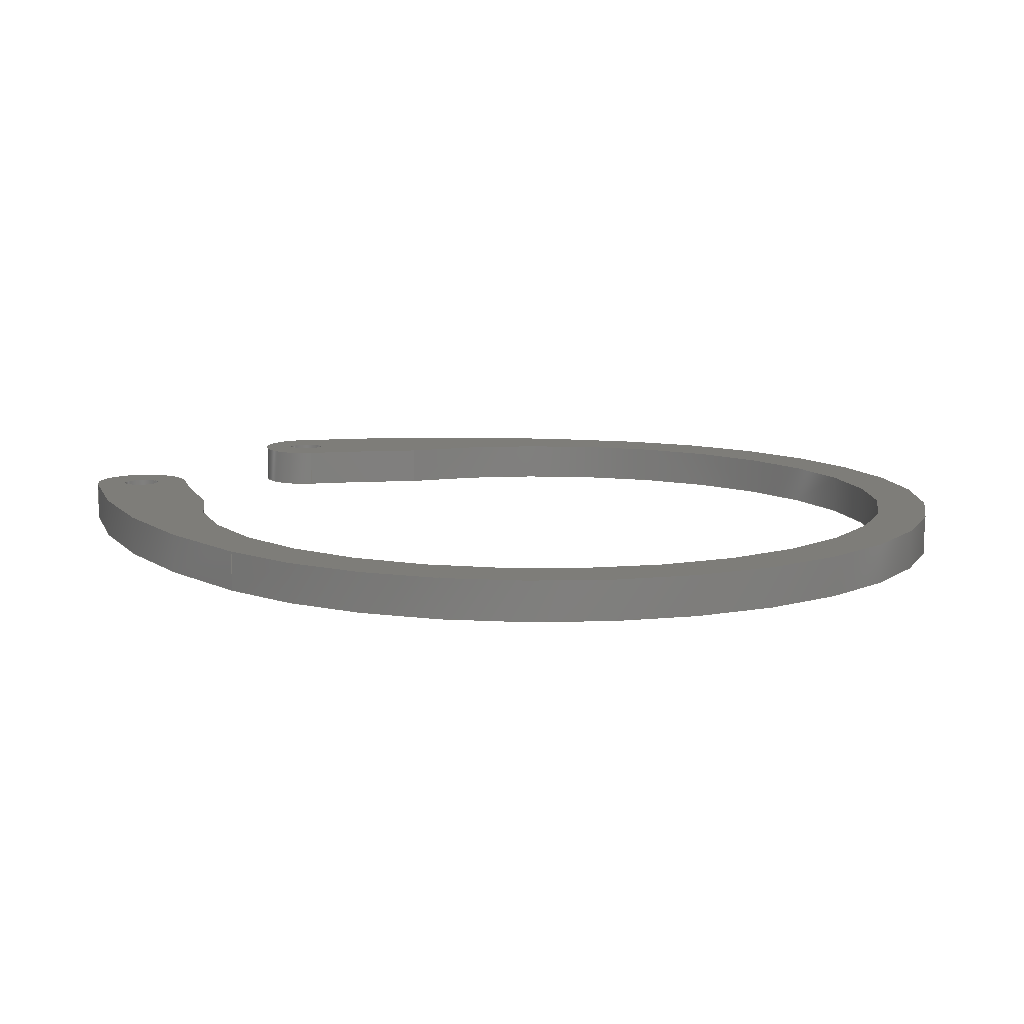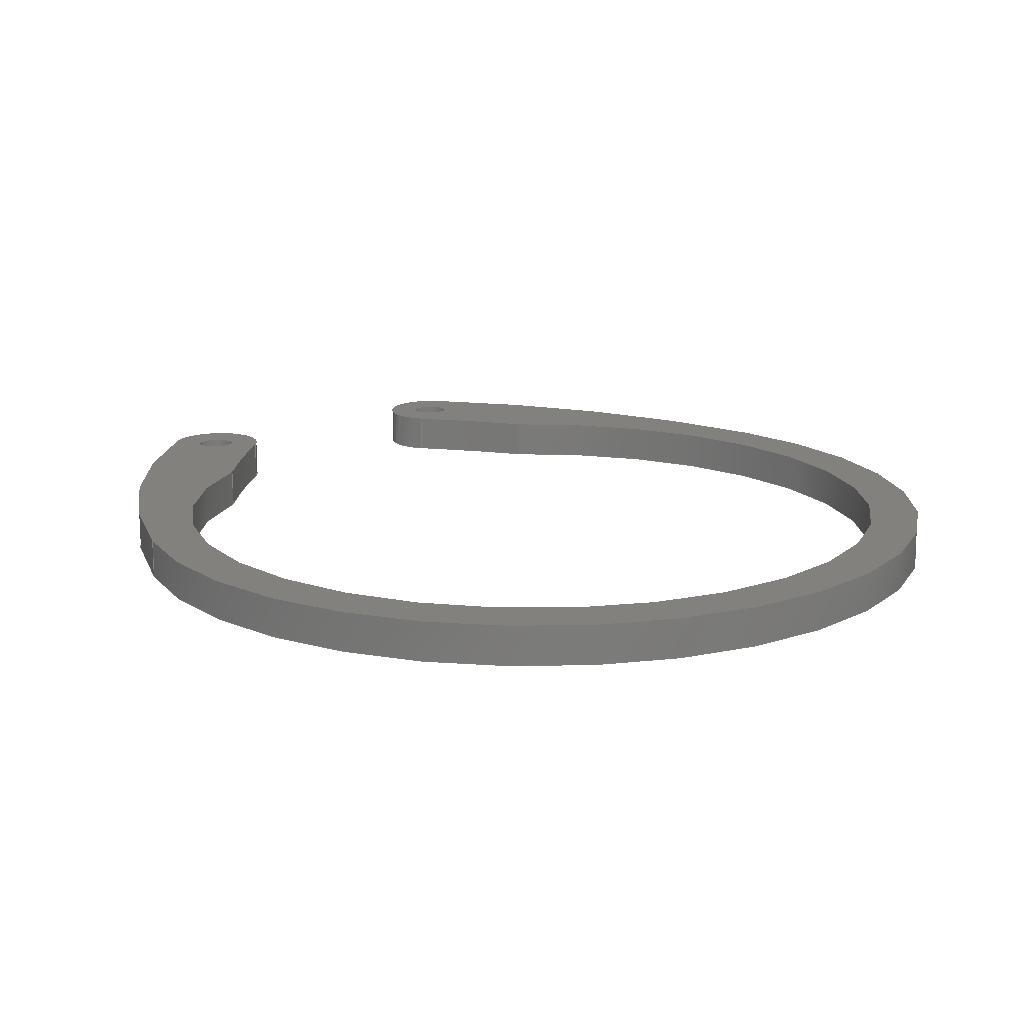
<metadata>
{"format":"step","ext":"step","renderer":"f3d","projection":"perspective","resolution":1024,"background":"white","views":[{"elev":10.7,"azim":-58.2,"up":"+Z"},{"elev":15.8,"azim":-35.3,"up":"+Z"}]}
</metadata>
<code>
ISO-10303-21;
DATA;
#1=MECHANICAL_DESIGN_GEOMETRIC_PRESENTATION_REPRESENTATION('',(#4),#400);
#2=SHAPE_REPRESENTATION_RELATIONSHIP('SRR','None',#407,#3);
#3=ADVANCED_BREP_SHAPE_REPRESENTATION('',(#5),#399);
#4=STYLED_ITEM('',(#416),#5);
#5=MANIFOLD_SOLID_BREP('Body1',#212);
#6=FACE_BOUND('',#35,.T.);
#7=FACE_BOUND('',#36,.T.);
#8=FACE_BOUND('',#38,.T.);
#9=FACE_BOUND('',#39,.T.);
#10=PLANE('',#256);
#11=PLANE('',#257);
#12=FACE_OUTER_BOUND('',#24,.T.);
#13=FACE_OUTER_BOUND('',#25,.T.);
#14=FACE_OUTER_BOUND('',#26,.T.);
#15=FACE_OUTER_BOUND('',#27,.T.);
#16=FACE_OUTER_BOUND('',#28,.T.);
#17=FACE_OUTER_BOUND('',#29,.T.);
#18=FACE_OUTER_BOUND('',#30,.T.);
#19=FACE_OUTER_BOUND('',#31,.T.);
#20=FACE_OUTER_BOUND('',#32,.T.);
#21=FACE_OUTER_BOUND('',#33,.T.);
#22=FACE_OUTER_BOUND('',#34,.T.);
#23=FACE_OUTER_BOUND('',#37,.T.);
#24=EDGE_LOOP('',(#130,#131,#132,#133));
#25=EDGE_LOOP('',(#134,#135,#136,#137));
#26=EDGE_LOOP('',(#138,#139,#140,#141));
#27=EDGE_LOOP('',(#142,#143,#144,#145));
#28=EDGE_LOOP('',(#146,#147,#148,#149));
#29=EDGE_LOOP('',(#150,#151,#152,#153));
#30=EDGE_LOOP('',(#154,#155,#156,#157));
#31=EDGE_LOOP('',(#158,#159,#160,#161));
#32=EDGE_LOOP('',(#162,#163,#164,#165));
#33=EDGE_LOOP('',(#166,#167,#168,#169));
#34=EDGE_LOOP('',(#170,#171,#172,#173,#174,#175,#176,#177));
#35=EDGE_LOOP('',(#178));
#36=EDGE_LOOP('',(#179));
#37=EDGE_LOOP('',(#180,#181,#182,#183,#184,#185,#186,#187));
#38=EDGE_LOOP('',(#188));
#39=EDGE_LOOP('',(#189));
#40=LINE('',#339,#50);
#41=LINE('',#345,#51);
#42=LINE('',#352,#52);
#43=LINE('',#355,#53);
#44=LINE('',#361,#54);
#45=LINE('',#367,#55);
#46=LINE('',#373,#56);
#47=LINE('',#379,#57);
#48=LINE('',#385,#58);
#49=LINE('',#391,#59);
#50=VECTOR('',#264,0.05);
#51=VECTOR('',#271,0.05);
#52=VECTOR('',#278,1);
#53=VECTOR('',#281,1);
#54=VECTOR('',#288,1);
#55=VECTOR('',#295,1);
#56=VECTOR('',#302,1);
#57=VECTOR('',#309,1);
#58=VECTOR('',#316,1);
#59=VECTOR('',#323,1);
#60=CIRCLE('',#227,0.05);
#61=CIRCLE('',#228,0.05);
#62=CIRCLE('',#230,0.05);
#63=CIRCLE('',#231,0.05);
#64=CIRCLE('',#233,0.1254);
#65=CIRCLE('',#234,0.1254);
#66=CIRCLE('',#236,2.908);
#67=CIRCLE('',#237,2.908);
#68=CIRCLE('',#239,0.95);
#69=CIRCLE('',#240,0.95);
#70=CIRCLE('',#242,2.908);
#71=CIRCLE('',#243,2.908);
#72=CIRCLE('',#245,0.1254);
#73=CIRCLE('',#246,0.1254);
#74=CIRCLE('',#248,2.05);
#75=CIRCLE('',#249,2.05);
#76=CIRCLE('',#251,1.075);
#77=CIRCLE('',#252,1.075);
#78=CIRCLE('',#254,2.05);
#79=CIRCLE('',#255,2.05);
#80=VERTEX_POINT('',#336);
#81=VERTEX_POINT('',#338);
#82=VERTEX_POINT('',#342);
#83=VERTEX_POINT('',#344);
#84=VERTEX_POINT('',#348);
#85=VERTEX_POINT('',#349);
#86=VERTEX_POINT('',#351);
#87=VERTEX_POINT('',#353);
#88=VERTEX_POINT('',#357);
#89=VERTEX_POINT('',#359);
#90=VERTEX_POINT('',#363);
#91=VERTEX_POINT('',#365);
#92=VERTEX_POINT('',#369);
#93=VERTEX_POINT('',#371);
#94=VERTEX_POINT('',#375);
#95=VERTEX_POINT('',#377);
#96=VERTEX_POINT('',#381);
#97=VERTEX_POINT('',#383);
#98=VERTEX_POINT('',#387);
#99=VERTEX_POINT('',#389);
#100=EDGE_CURVE('',#80,#80,#60,.T.);
#101=EDGE_CURVE('',#80,#81,#40,.T.);
#102=EDGE_CURVE('',#81,#81,#61,.T.);
#103=EDGE_CURVE('',#82,#82,#62,.T.);
#104=EDGE_CURVE('',#82,#83,#41,.T.);
#105=EDGE_CURVE('',#83,#83,#63,.T.);
#106=EDGE_CURVE('',#84,#85,#64,.T.);
#107=EDGE_CURVE('',#85,#86,#42,.T.);
#108=EDGE_CURVE('',#87,#86,#65,.T.);
#109=EDGE_CURVE('',#84,#87,#43,.T.);
#110=EDGE_CURVE('',#84,#88,#66,.T.);
#111=EDGE_CURVE('',#89,#87,#67,.T.);
#112=EDGE_CURVE('',#88,#89,#44,.T.);
#113=EDGE_CURVE('',#88,#90,#68,.T.);
#114=EDGE_CURVE('',#91,#89,#69,.T.);
#115=EDGE_CURVE('',#90,#91,#45,.T.);
#116=EDGE_CURVE('',#90,#92,#70,.T.);
#117=EDGE_CURVE('',#93,#91,#71,.T.);
#118=EDGE_CURVE('',#92,#93,#46,.T.);
#119=EDGE_CURVE('',#94,#92,#72,.T.);
#120=EDGE_CURVE('',#95,#93,#73,.T.);
#121=EDGE_CURVE('',#94,#95,#47,.T.);
#122=EDGE_CURVE('',#96,#94,#74,.T.);
#123=EDGE_CURVE('',#97,#95,#75,.T.);
#124=EDGE_CURVE('',#96,#97,#48,.T.);
#125=EDGE_CURVE('',#98,#96,#76,.T.);
#126=EDGE_CURVE('',#99,#97,#77,.T.);
#127=EDGE_CURVE('',#98,#99,#49,.T.);
#128=EDGE_CURVE('',#85,#98,#78,.T.);
#129=EDGE_CURVE('',#86,#99,#79,.T.);
#130=ORIENTED_EDGE('',*,*,#100,.F.);
#131=ORIENTED_EDGE('',*,*,#101,.T.);
#132=ORIENTED_EDGE('',*,*,#102,.T.);
#133=ORIENTED_EDGE('',*,*,#101,.F.);
#134=ORIENTED_EDGE('',*,*,#103,.F.);
#135=ORIENTED_EDGE('',*,*,#104,.T.);
#136=ORIENTED_EDGE('',*,*,#105,.T.);
#137=ORIENTED_EDGE('',*,*,#104,.F.);
#138=ORIENTED_EDGE('',*,*,#106,.T.);
#139=ORIENTED_EDGE('',*,*,#107,.T.);
#140=ORIENTED_EDGE('',*,*,#108,.F.);
#141=ORIENTED_EDGE('',*,*,#109,.F.);
#142=ORIENTED_EDGE('',*,*,#110,.F.);
#143=ORIENTED_EDGE('',*,*,#109,.T.);
#144=ORIENTED_EDGE('',*,*,#111,.F.);
#145=ORIENTED_EDGE('',*,*,#112,.F.);
#146=ORIENTED_EDGE('',*,*,#113,.F.);
#147=ORIENTED_EDGE('',*,*,#112,.T.);
#148=ORIENTED_EDGE('',*,*,#114,.F.);
#149=ORIENTED_EDGE('',*,*,#115,.F.);
#150=ORIENTED_EDGE('',*,*,#116,.F.);
#151=ORIENTED_EDGE('',*,*,#115,.T.);
#152=ORIENTED_EDGE('',*,*,#117,.F.);
#153=ORIENTED_EDGE('',*,*,#118,.F.);
#154=ORIENTED_EDGE('',*,*,#119,.T.);
#155=ORIENTED_EDGE('',*,*,#118,.T.);
#156=ORIENTED_EDGE('',*,*,#120,.F.);
#157=ORIENTED_EDGE('',*,*,#121,.F.);
#158=ORIENTED_EDGE('',*,*,#122,.T.);
#159=ORIENTED_EDGE('',*,*,#121,.T.);
#160=ORIENTED_EDGE('',*,*,#123,.F.);
#161=ORIENTED_EDGE('',*,*,#124,.F.);
#162=ORIENTED_EDGE('',*,*,#125,.T.);
#163=ORIENTED_EDGE('',*,*,#124,.T.);
#164=ORIENTED_EDGE('',*,*,#126,.F.);
#165=ORIENTED_EDGE('',*,*,#127,.F.);
#166=ORIENTED_EDGE('',*,*,#128,.T.);
#167=ORIENTED_EDGE('',*,*,#127,.T.);
#168=ORIENTED_EDGE('',*,*,#129,.F.);
#169=ORIENTED_EDGE('',*,*,#107,.F.);
#170=ORIENTED_EDGE('',*,*,#129,.T.);
#171=ORIENTED_EDGE('',*,*,#126,.T.);
#172=ORIENTED_EDGE('',*,*,#123,.T.);
#173=ORIENTED_EDGE('',*,*,#120,.T.);
#174=ORIENTED_EDGE('',*,*,#117,.T.);
#175=ORIENTED_EDGE('',*,*,#114,.T.);
#176=ORIENTED_EDGE('',*,*,#111,.T.);
#177=ORIENTED_EDGE('',*,*,#108,.T.);
#178=ORIENTED_EDGE('',*,*,#103,.T.);
#179=ORIENTED_EDGE('',*,*,#100,.T.);
#180=ORIENTED_EDGE('',*,*,#128,.F.);
#181=ORIENTED_EDGE('',*,*,#106,.F.);
#182=ORIENTED_EDGE('',*,*,#110,.T.);
#183=ORIENTED_EDGE('',*,*,#113,.T.);
#184=ORIENTED_EDGE('',*,*,#116,.T.);
#185=ORIENTED_EDGE('',*,*,#119,.F.);
#186=ORIENTED_EDGE('',*,*,#122,.F.);
#187=ORIENTED_EDGE('',*,*,#125,.F.);
#188=ORIENTED_EDGE('',*,*,#105,.F.);
#189=ORIENTED_EDGE('',*,*,#102,.F.);
#190=CYLINDRICAL_SURFACE('',#226,0.05);
#191=CYLINDRICAL_SURFACE('',#229,0.05);
#192=CYLINDRICAL_SURFACE('',#232,0.1254);
#193=CYLINDRICAL_SURFACE('',#235,2.908);
#194=CYLINDRICAL_SURFACE('',#238,0.95);
#195=CYLINDRICAL_SURFACE('',#241,2.908);
#196=CYLINDRICAL_SURFACE('',#244,0.1254);
#197=CYLINDRICAL_SURFACE('',#247,2.05);
#198=CYLINDRICAL_SURFACE('',#250,1.075);
#199=CYLINDRICAL_SURFACE('',#253,2.05);
#200=ADVANCED_FACE('',(#12),#190,.F.);
#201=ADVANCED_FACE('',(#13),#191,.F.);
#202=ADVANCED_FACE('',(#14),#192,.T.);
#203=ADVANCED_FACE('',(#15),#193,.F.);
#204=ADVANCED_FACE('',(#16),#194,.F.);
#205=ADVANCED_FACE('',(#17),#195,.F.);
#206=ADVANCED_FACE('',(#18),#196,.T.);
#207=ADVANCED_FACE('',(#19),#197,.T.);
#208=ADVANCED_FACE('',(#20),#198,.T.);
#209=ADVANCED_FACE('',(#21),#199,.T.);
#210=ADVANCED_FACE('',(#22,#6,#7),#10,.T.);
#211=ADVANCED_FACE('',(#23,#8,#9),#11,.F.);
#212=CLOSED_SHELL('',(#200,#201,#202,#203,#204,#205,#206,#207,#208,#209,
#210,#211));
#213=DERIVED_UNIT_ELEMENT(#215,1);
#214=DERIVED_UNIT_ELEMENT(#402,3);
#215=(
MASS_UNIT()
NAMED_UNIT(*)
SI_UNIT(.KILO.,.GRAM.)
);
#216=DERIVED_UNIT((#213,#214));
#217=MEASURE_REPRESENTATION_ITEM('density measure',
POSITIVE_RATIO_MEASURE(7850),#216);
#218=PROPERTY_DEFINITION_REPRESENTATION(#223,#220);
#219=PROPERTY_DEFINITION_REPRESENTATION(#224,#221);
#220=REPRESENTATION('material name',(#222),#399);
#221=REPRESENTATION('density',(#217),#399);
#222=DESCRIPTIVE_REPRESENTATION_ITEM('Steel','Steel');
#223=PROPERTY_DEFINITION('material property','material name',#409);
#224=PROPERTY_DEFINITION('material property','density of part',#409);
#225=AXIS2_PLACEMENT_3D('placement',#334,#258,#259);
#226=AXIS2_PLACEMENT_3D('',#335,#260,#261);
#227=AXIS2_PLACEMENT_3D('',#337,#262,#263);
#228=AXIS2_PLACEMENT_3D('',#340,#265,#266);
#229=AXIS2_PLACEMENT_3D('',#341,#267,#268);
#230=AXIS2_PLACEMENT_3D('',#343,#269,#270);
#231=AXIS2_PLACEMENT_3D('',#346,#272,#273);
#232=AXIS2_PLACEMENT_3D('',#347,#274,#275);
#233=AXIS2_PLACEMENT_3D('',#350,#276,#277);
#234=AXIS2_PLACEMENT_3D('',#354,#279,#280);
#235=AXIS2_PLACEMENT_3D('',#356,#282,#283);
#236=AXIS2_PLACEMENT_3D('',#358,#284,#285);
#237=AXIS2_PLACEMENT_3D('',#360,#286,#287);
#238=AXIS2_PLACEMENT_3D('',#362,#289,#290);
#239=AXIS2_PLACEMENT_3D('',#364,#291,#292);
#240=AXIS2_PLACEMENT_3D('',#366,#293,#294);
#241=AXIS2_PLACEMENT_3D('',#368,#296,#297);
#242=AXIS2_PLACEMENT_3D('',#370,#298,#299);
#243=AXIS2_PLACEMENT_3D('',#372,#300,#301);
#244=AXIS2_PLACEMENT_3D('',#374,#303,#304);
#245=AXIS2_PLACEMENT_3D('',#376,#305,#306);
#246=AXIS2_PLACEMENT_3D('',#378,#307,#308);
#247=AXIS2_PLACEMENT_3D('',#380,#310,#311);
#248=AXIS2_PLACEMENT_3D('',#382,#312,#313);
#249=AXIS2_PLACEMENT_3D('',#384,#314,#315);
#250=AXIS2_PLACEMENT_3D('',#386,#317,#318);
#251=AXIS2_PLACEMENT_3D('',#388,#319,#320);
#252=AXIS2_PLACEMENT_3D('',#390,#321,#322);
#253=AXIS2_PLACEMENT_3D('',#392,#324,#325);
#254=AXIS2_PLACEMENT_3D('',#393,#326,#327);
#255=AXIS2_PLACEMENT_3D('',#394,#328,#329);
#256=AXIS2_PLACEMENT_3D('',#395,#330,#331);
#257=AXIS2_PLACEMENT_3D('',#396,#332,#333);
#258=DIRECTION('axis',(0,0,1));
#259=DIRECTION('refdir',(1,0,0));
#260=DIRECTION('center_axis',(0,0,1));
#261=DIRECTION('ref_axis',(1,0,0));
#262=DIRECTION('center_axis',(0,0,-1));
#263=DIRECTION('ref_axis',(1,0,0));
#264=DIRECTION('',(0,0,-1));
#265=DIRECTION('center_axis',(0,0,-1));
#266=DIRECTION('ref_axis',(1,0,0));
#267=DIRECTION('center_axis',(0,0,1));
#268=DIRECTION('ref_axis',(1,0,0));
#269=DIRECTION('center_axis',(0,0,-1));
#270=DIRECTION('ref_axis',(1,0,0));
#271=DIRECTION('',(0,0,-1));
#272=DIRECTION('center_axis',(0,0,-1));
#273=DIRECTION('ref_axis',(1,0,0));
#274=DIRECTION('center_axis',(0,0,1));
#275=DIRECTION('ref_axis',(0.7042,0.71,0));
#276=DIRECTION('center_axis',(0,0,1));
#277=DIRECTION('ref_axis',(0.3332,-0.9429,0));
#278=DIRECTION('',(0,0,1));
#279=DIRECTION('center_axis',(0,0,1));
#280=DIRECTION('ref_axis',(0.3332,-0.9429,0));
#281=DIRECTION('',(0,0,1));
#282=DIRECTION('center_axis',(0,0,1));
#283=DIRECTION('ref_axis',(-0.7217,0.6922,0));
#284=DIRECTION('center_axis',(0,0,1));
#285=DIRECTION('ref_axis',(-0.7217,0.6922,0));
#286=DIRECTION('center_axis',(0,0,-1));
#287=DIRECTION('ref_axis',(-0.7217,0.6922,0));
#288=DIRECTION('',(0,0,1));
#289=DIRECTION('center_axis',(0,0,1));
#290=DIRECTION('ref_axis',(0.001893,-1,0));
#291=DIRECTION('center_axis',(0,0,1));
#292=DIRECTION('ref_axis',(-0.5549,0.8319,0));
#293=DIRECTION('center_axis',(0,0,-1));
#294=DIRECTION('ref_axis',(-0.5549,0.8319,0));
#295=DIRECTION('',(0,0,1));
#296=DIRECTION('center_axis',(0,0,1));
#297=DIRECTION('ref_axis',(0.7964,0.6048,0));
#298=DIRECTION('center_axis',(0,0,1));
#299=DIRECTION('ref_axis',(0.7964,0.6048,0));
#300=DIRECTION('center_axis',(0,0,-1));
#301=DIRECTION('ref_axis',(0.7964,0.6048,0));
#302=DIRECTION('',(0,0,1));
#303=DIRECTION('center_axis',(0,0,1));
#304=DIRECTION('ref_axis',(0.698,0.7161,0));
#305=DIRECTION('center_axis',(0,0,1));
#306=DIRECTION('ref_axis',(0.698,0.7161,0));
#307=DIRECTION('center_axis',(0,0,1));
#308=DIRECTION('ref_axis',(0.698,0.7161,0));
#309=DIRECTION('',(0,0,1));
#310=DIRECTION('center_axis',(0,0,1));
#311=DIRECTION('ref_axis',(0.9676,0.2526,0));
#312=DIRECTION('center_axis',(0,0,1));
#313=DIRECTION('ref_axis',(0.9676,0.2526,0));
#314=DIRECTION('center_axis',(0,0,1));
#315=DIRECTION('ref_axis',(0.9676,0.2526,0));
#316=DIRECTION('',(0,0,1));
#317=DIRECTION('center_axis',(0,0,1));
#318=DIRECTION('ref_axis',(-1.033e-15,-1,0));
#319=DIRECTION('center_axis',(0,0,1));
#320=DIRECTION('ref_axis',(-0.9676,0.2526,0));
#321=DIRECTION('center_axis',(0,0,1));
#322=DIRECTION('ref_axis',(-0.9676,0.2526,0));
#323=DIRECTION('',(0,0,1));
#324=DIRECTION('center_axis',(0,0,1));
#325=DIRECTION('ref_axis',(-0.698,0.7161,0));
#326=DIRECTION('center_axis',(0,0,1));
#327=DIRECTION('ref_axis',(-0.698,0.7161,0));
#328=DIRECTION('center_axis',(0,0,1));
#329=DIRECTION('ref_axis',(-0.698,0.7161,0));
#330=DIRECTION('center_axis',(0,0,1));
#331=DIRECTION('ref_axis',(1,0,0));
#332=DIRECTION('center_axis',(0,0,1));
#333=DIRECTION('ref_axis',(1,0,0));
#334=CARTESIAN_POINT('',(0,0,0));
#335=CARTESIAN_POINT('Origin',(0.3993,1.131,0));
#336=CARTESIAN_POINT('',(0.3493,1.131,0.1));
#337=CARTESIAN_POINT('Origin',(0.3993,1.131,0.1));
#338=CARTESIAN_POINT('',(0.3493,1.131,0));
#339=CARTESIAN_POINT('',(0.3493,1.131,0));
#340=CARTESIAN_POINT('Origin',(0.3993,1.131,0));
#341=CARTESIAN_POINT('Origin',(-0.4007,1.131,0));
#342=CARTESIAN_POINT('',(-0.4507,1.131,0.1));
#343=CARTESIAN_POINT('Origin',(-0.4007,1.131,0.1));
#344=CARTESIAN_POINT('',(-0.4507,1.131,0));
#345=CARTESIAN_POINT('',(-0.4507,1.131,0));
#346=CARTESIAN_POINT('Origin',(-0.4007,1.131,0));
#347=CARTESIAN_POINT('Origin',(-0.4007,1.131,0));
#348=CARTESIAN_POINT('',(-0.3102,1.044,0));
#349=CARTESIAN_POINT('',(-0.4883,1.221,0));
#350=CARTESIAN_POINT('Origin',(-0.4007,1.131,0));
#351=CARTESIAN_POINT('',(-0.4883,1.221,0.1));
#352=CARTESIAN_POINT('',(-0.4883,1.221,0));
#353=CARTESIAN_POINT('',(-0.3102,1.044,0.1));
#354=CARTESIAN_POINT('Origin',(-0.4007,1.131,0.1));
#355=CARTESIAN_POINT('',(-0.3102,1.044,0));
#356=CARTESIAN_POINT('Origin',(1.788,-0.9682,0));
#357=CARTESIAN_POINT('',(-0.5272,0.7903,0));
#358=CARTESIAN_POINT('Origin',(1.788,-0.9682,0));
#359=CARTESIAN_POINT('',(-0.5272,0.7903,0.1));
#360=CARTESIAN_POINT('Origin',(1.788,-0.9682,0.1));
#361=CARTESIAN_POINT('',(-0.5272,0.7903,0));
#362=CARTESIAN_POINT('Origin',(0,0,0));
#363=CARTESIAN_POINT('',(0.5242,0.7923,0));
#364=CARTESIAN_POINT('Origin',(0,0,0));
#365=CARTESIAN_POINT('',(0.5242,0.7923,0.1));
#366=CARTESIAN_POINT('Origin',(0,0,0.1));
#367=CARTESIAN_POINT('',(0.5242,0.7923,0));
#368=CARTESIAN_POINT('Origin',(-1.79,-0.9682,0));
#369=CARTESIAN_POINT('',(0.3087,1.044,0));
#370=CARTESIAN_POINT('Origin',(-1.79,-0.9682,0));
#371=CARTESIAN_POINT('',(0.3087,1.044,0.1));
#372=CARTESIAN_POINT('Origin',(-1.79,-0.9682,0.1));
#373=CARTESIAN_POINT('',(0.3087,1.044,0));
#374=CARTESIAN_POINT('Origin',(0.3993,1.131,0));
#375=CARTESIAN_POINT('',(0.4868,1.221,0));
#376=CARTESIAN_POINT('Origin',(0.3993,1.131,0));
#377=CARTESIAN_POINT('',(0.4868,1.221,0.1));
#378=CARTESIAN_POINT('Origin',(0.3993,1.131,0.1));
#379=CARTESIAN_POINT('',(0.4868,1.221,0));
#380=CARTESIAN_POINT('Origin',(-0.9441,-0.247,0));
#381=CARTESIAN_POINT('',(1.039,0.2708,0));
#382=CARTESIAN_POINT('Origin',(-0.9441,-0.247,0));
#383=CARTESIAN_POINT('',(1.039,0.2708,0.1));
#384=CARTESIAN_POINT('Origin',(-0.9441,-0.247,0.1));
#385=CARTESIAN_POINT('',(1.039,0.2708,0));
#386=CARTESIAN_POINT('Origin',(-0.0007416,-0.0007363,
0));
#387=CARTESIAN_POINT('',(-1.041,0.2708,0));
#388=CARTESIAN_POINT('Origin',(-0.0007416,-0.0007363,
0));
#389=CARTESIAN_POINT('',(-1.041,0.2708,0.1));
#390=CARTESIAN_POINT('Origin',(-0.0007416,-0.0007363,
0.1));
#391=CARTESIAN_POINT('',(-1.041,0.2708,0));
#392=CARTESIAN_POINT('Origin',(0.9426,-0.247,0));
#393=CARTESIAN_POINT('Origin',(0.9426,-0.247,0));
#394=CARTESIAN_POINT('Origin',(0.9426,-0.247,0.1));
#395=CARTESIAN_POINT('Origin',(-0.0007416,0.09041,
0.1));
#396=CARTESIAN_POINT('Origin',(-0.0007416,0.09041,
0));
#397=UNCERTAINTY_MEASURE_WITH_UNIT(LENGTH_MEASURE(0.001),#401,
'DISTANCE_ACCURACY_VALUE',
'Maximum model space distance between geometric entities at asserted c
onnectivities');
#398=UNCERTAINTY_MEASURE_WITH_UNIT(LENGTH_MEASURE(0.001),#401,
'DISTANCE_ACCURACY_VALUE',
'Maximum model space distance between geometric entities at asserted c
onnectivities');
#399=(
GEOMETRIC_REPRESENTATION_CONTEXT(3)
GLOBAL_UNCERTAINTY_ASSIGNED_CONTEXT((#397))
GLOBAL_UNIT_ASSIGNED_CONTEXT((#401,#403,#404))
REPRESENTATION_CONTEXT('','3D')
);
#400=(
GEOMETRIC_REPRESENTATION_CONTEXT(3)
GLOBAL_UNCERTAINTY_ASSIGNED_CONTEXT((#398))
GLOBAL_UNIT_ASSIGNED_CONTEXT((#401,#403,#404))
REPRESENTATION_CONTEXT('','3D')
);
#401=(
LENGTH_UNIT()
NAMED_UNIT(*)
SI_UNIT(.CENTI.,.METRE.)
);
#402=(
LENGTH_UNIT()
NAMED_UNIT(*)
SI_UNIT($,.METRE.)
);
#403=(
NAMED_UNIT(*)
PLANE_ANGLE_UNIT()
SI_UNIT($,.RADIAN.)
);
#404=(
NAMED_UNIT(*)
SI_UNIT($,.STERADIAN.)
SOLID_ANGLE_UNIT()
);
#405=SHAPE_DEFINITION_REPRESENTATION(#406,#407);
#406=PRODUCT_DEFINITION_SHAPE('',$,#409);
#407=SHAPE_REPRESENTATION('',(#225),#399);
#408=PRODUCT_DEFINITION_CONTEXT('part definition',#413,'design');
#409=PRODUCT_DEFINITION('Ring','Ring v1',#410,#408);
#410=PRODUCT_DEFINITION_FORMATION('',$,#415);
#411=PRODUCT_RELATED_PRODUCT_CATEGORY('Ring v1','Ring v1',(#415));
#412=APPLICATION_PROTOCOL_DEFINITION('international standard',
'automotive_design',2009,#413);
#413=APPLICATION_CONTEXT(
'Core Data for Automotive Mechanical Design Process');
#414=PRODUCT_CONTEXT('part definition',#413,'mechanical');
#415=PRODUCT('Ring','Ring v1',$,(#414));
#416=PRESENTATION_STYLE_ASSIGNMENT((#417));
#417=SURFACE_STYLE_USAGE(.BOTH.,#418);
#418=SURFACE_SIDE_STYLE('',(#419));
#419=SURFACE_STYLE_FILL_AREA(#420);
#420=FILL_AREA_STYLE('Paint - Enamel Glossy (Green)',(#421));
#421=FILL_AREA_STYLE_COLOUR('Paint - Enamel Glossy (Green)',#422);
#422=COLOUR_RGB('Paint - Enamel Glossy (Green)',0.2667,0.5882,
0.2824);
ENDSEC;
END-ISO-10303-21;

</code>
